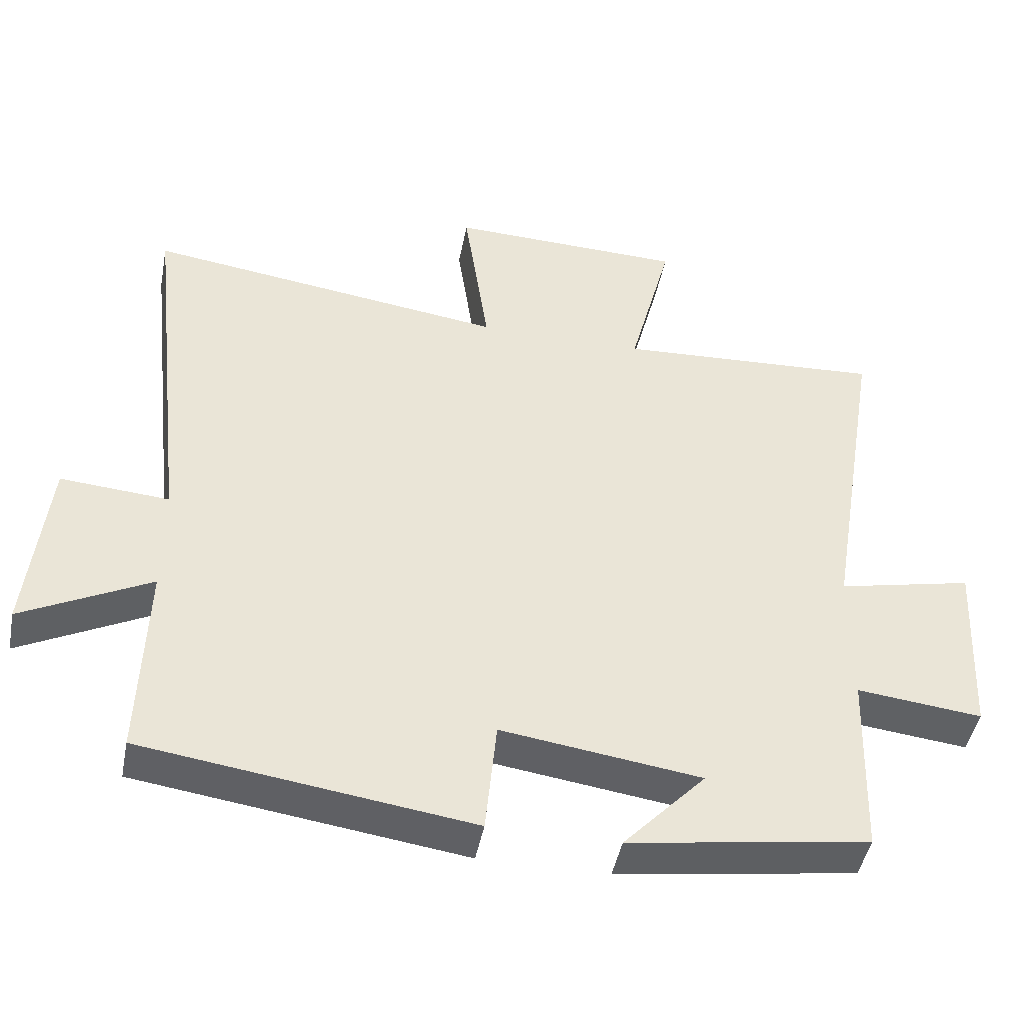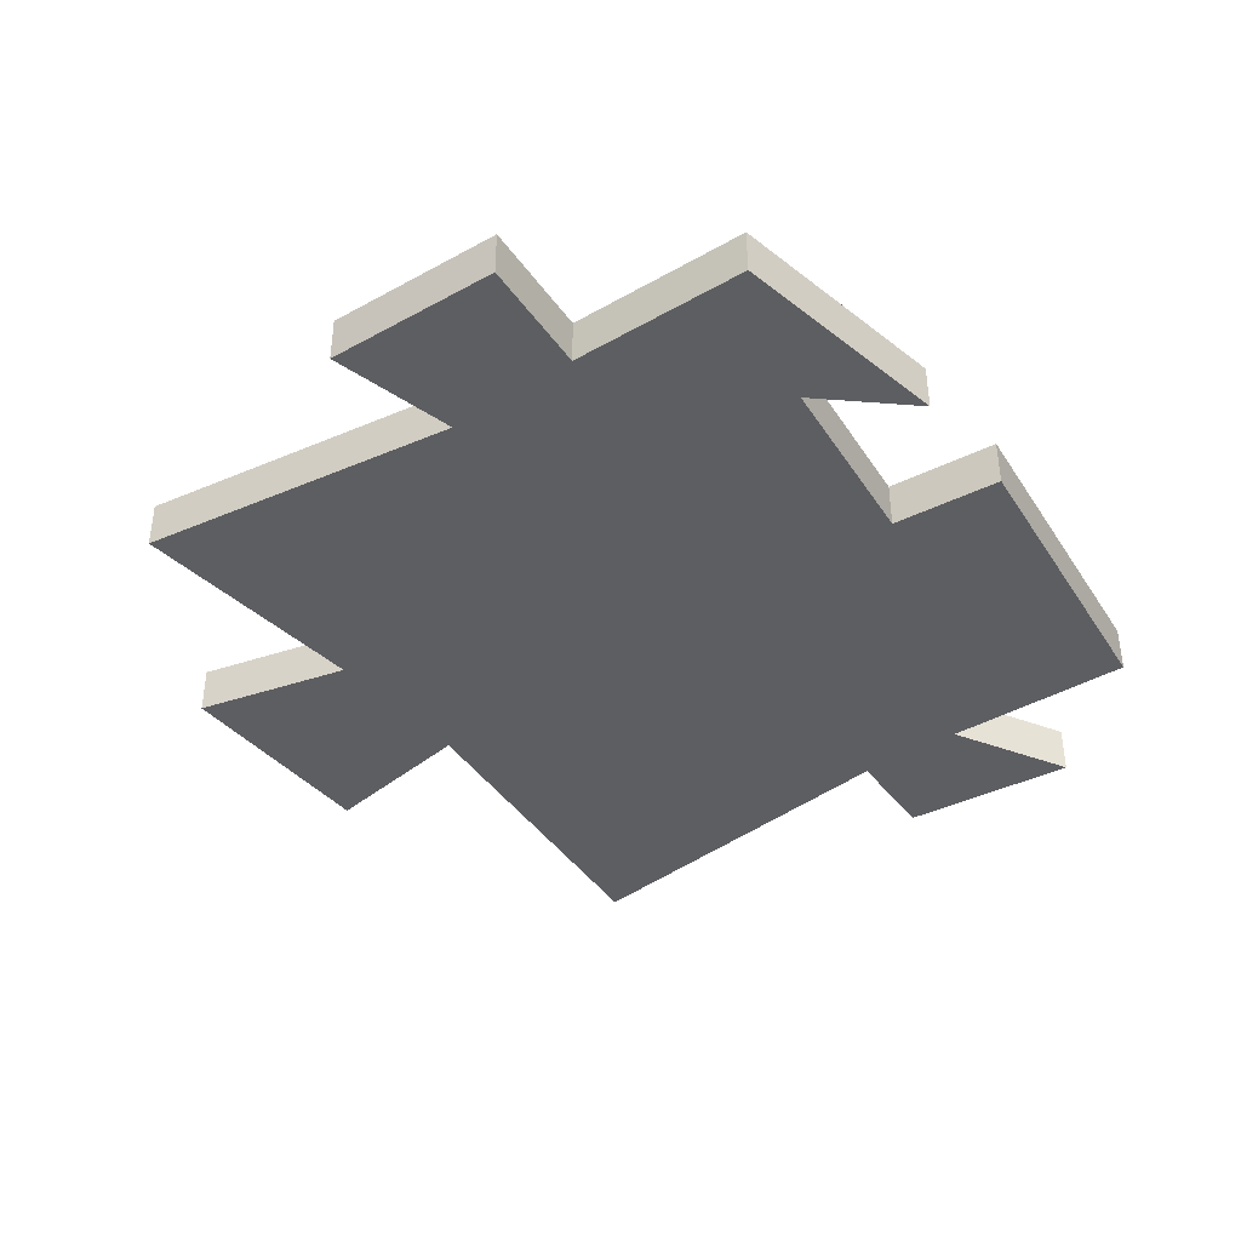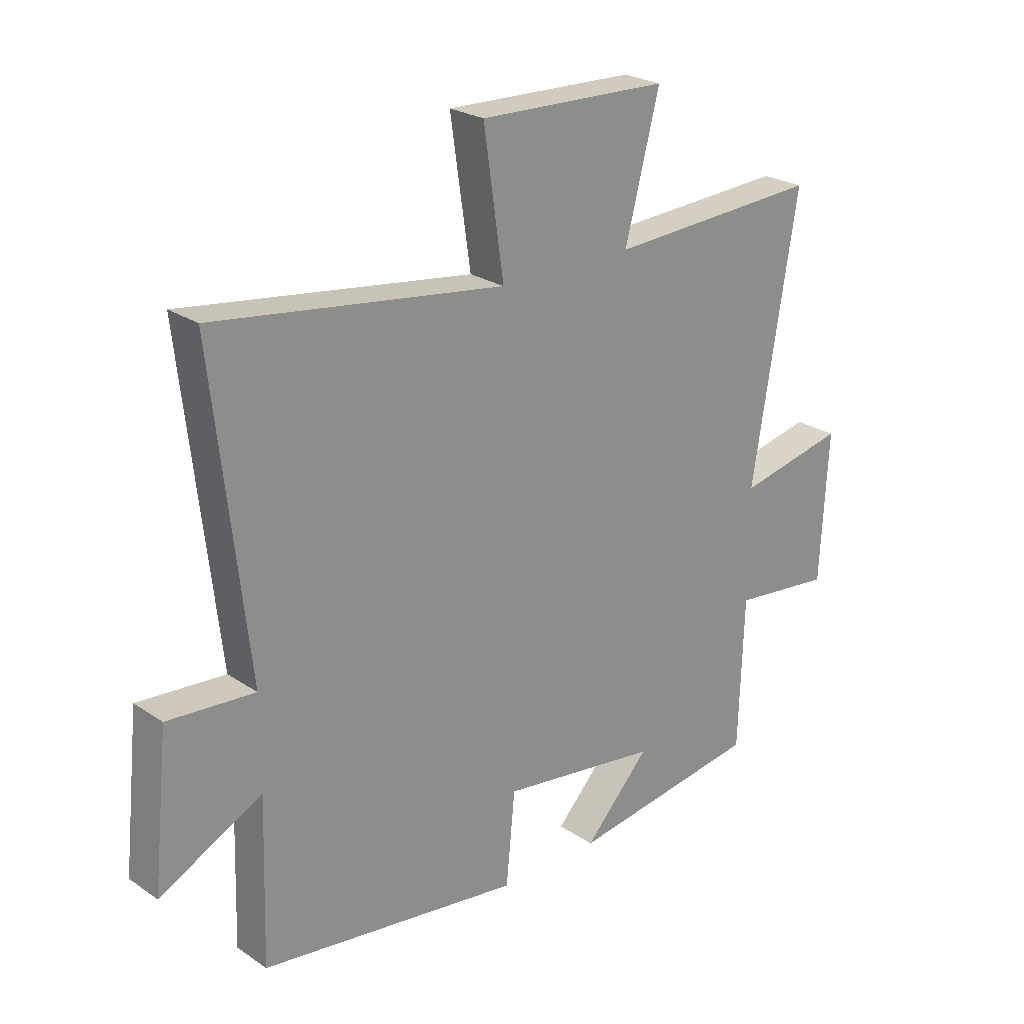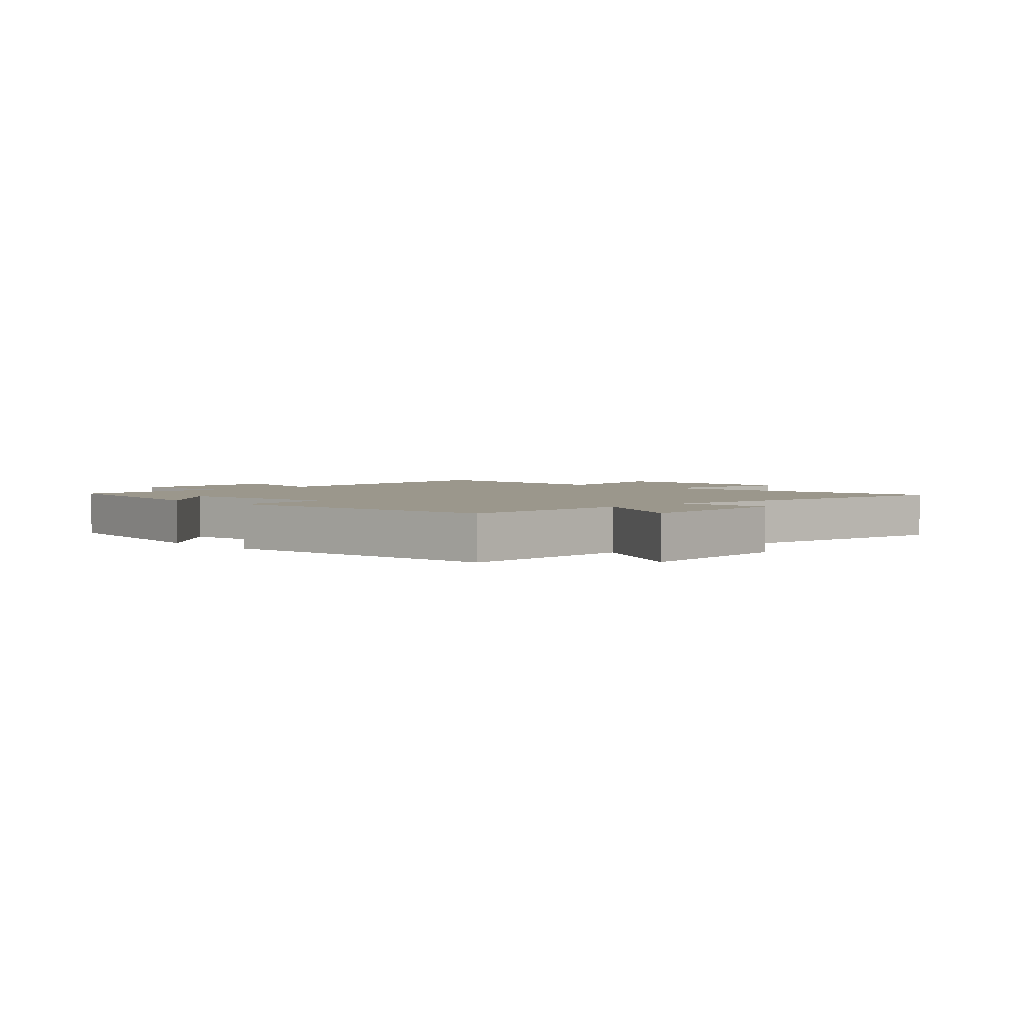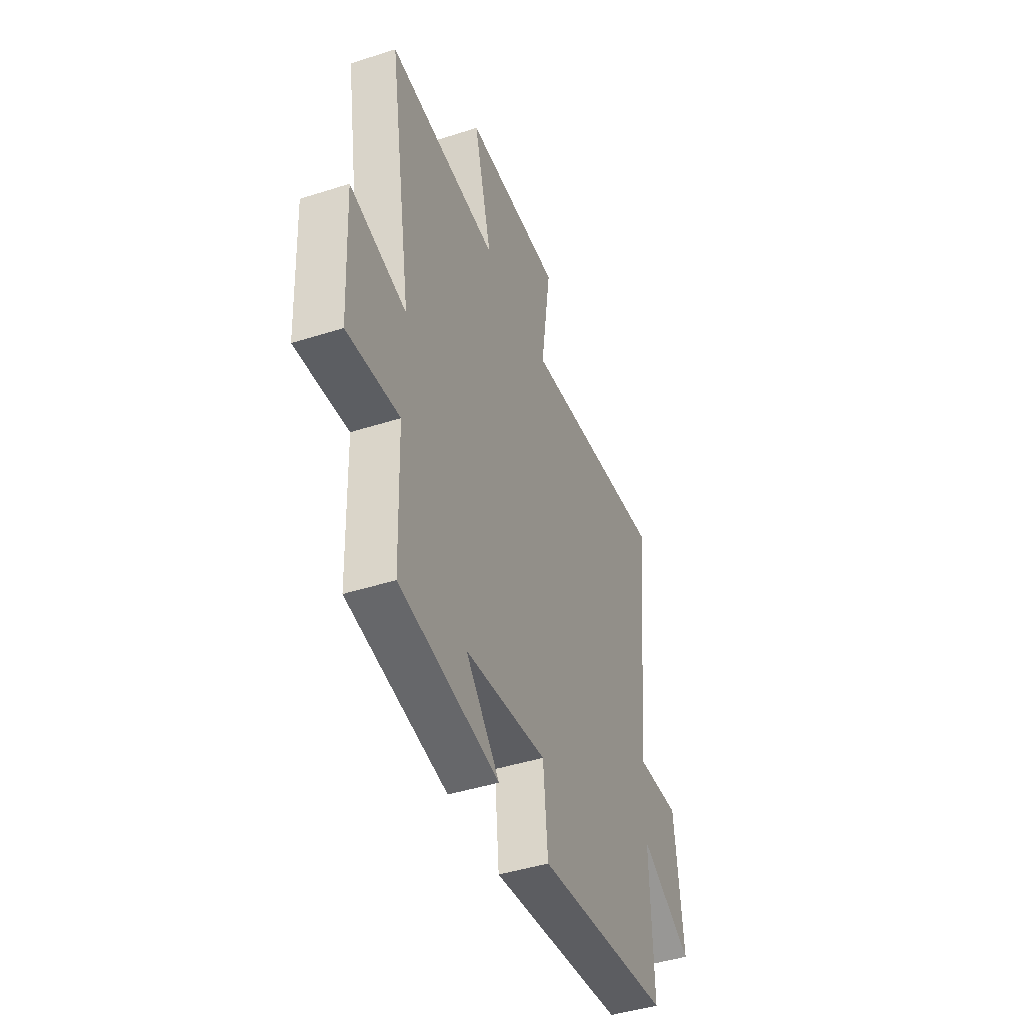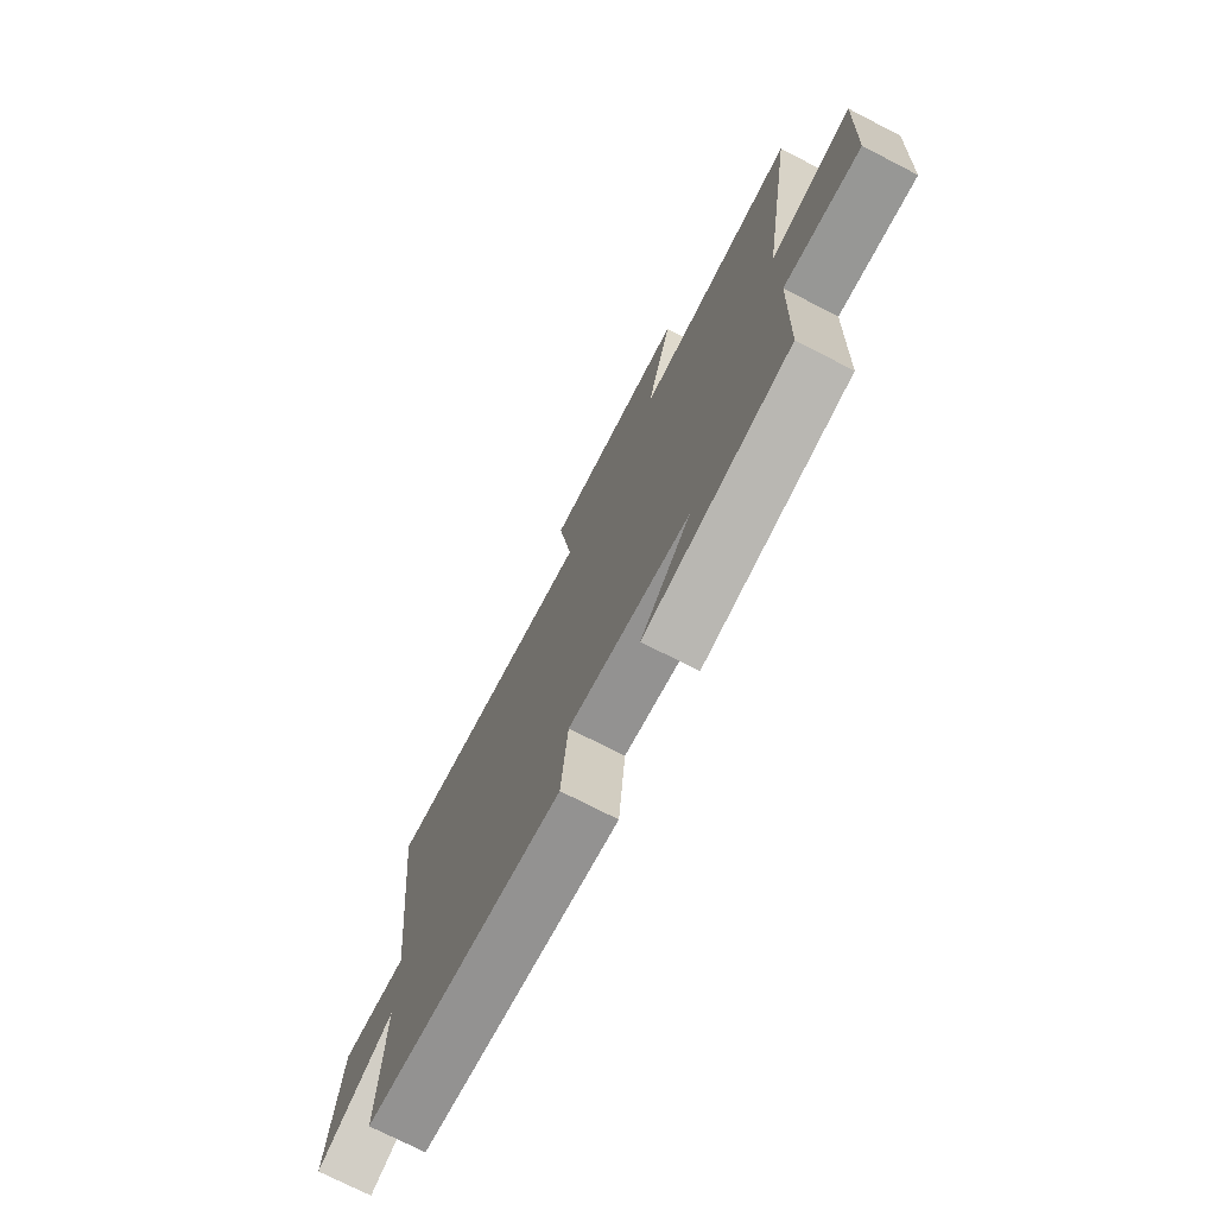
<metadata>
{"format":"obj","ext":"obj","renderer":"f3d","projection":"perspective","resolution":1024,"background":"white","views":[{"elev":-45.4,"azim":-10.9,"up":"+Z"},{"elev":-39.1,"azim":127.5,"up":"+Y"},{"elev":24.4,"azim":-42.3,"up":"+Z"},{"elev":2.8,"azim":-133.6,"up":"+Y"},{"elev":-44.5,"azim":110.5,"up":"+Z"},{"elev":-74.1,"azim":62.8,"up":"+Z"}]}
</metadata>
<code>
v -0.562 0.07 0.571
v -0.043 0.07 0.5
v -0.079 0.07 0.748
v 0.261 0.07 0.738
v 0.199 0.07 0.5
v 0.581 0.07 0.521
v 0.5 0.07 0.027
v 0.694 0.07 0.069
v 0.68 0.07 -0.197
v 0.5 0.07 -0.177
v 0.491 0.07 -0.449
v 0.146 0.07 -0.5
v 0.264 0.07 -0.374
v -0.022 0.07 -0.334
v -0.038 0.07 -0.5
v -0.509 0.07 -0.434
v -0.5 0.07 -0.144
v -0.684 0.07 -0.238
v -0.656 0.07 0.03
v -0.5 0.07 0.018
v -0.562 0 0.571
v -0.043 0 0.5
v -0.079 0 0.748
v 0.261 0 0.738
v 0.199 0 0.5
v 0.581 0 0.521
v 0.5 0 0.027
v 0.694 0 0.069
v 0.68 0 -0.197
v 0.5 0 -0.177
v 0.491 0 -0.449
v 0.146 0 -0.5
v 0.264 0 -0.374
v -0.022 0 -0.334
v -0.038 0 -0.5
v -0.509 0 -0.434
v -0.5 0 -0.144
v -0.684 0 -0.238
v -0.656 0 0.03
v -0.5 0 0.018
f 17 18 19 20
f 14 15 16 17
f 13 14 17 20
f 10 11 12 13
f 10 13 20 1
f 7 8 9 10
f 5 6 7
f 5 7 10
f 2 3 4 5
f 2 5 10
f 1 2 10
f 40 39 38 37
f 37 36 35 34
f 40 37 34 33
f 33 32 31 30
f 21 40 33 30
f 30 29 28 27
f 27 26 25
f 30 27 25
f 25 24 23 22
f 30 25 22
f 30 22 21
f 1 21 22 2
f 2 22 23 3
f 3 23 24 4
f 4 24 25 5
f 5 25 26 6
f 6 26 27 7
f 7 27 28 8
f 8 28 29 9
f 9 29 30 10
f 10 30 31 11
f 11 31 32 12
f 12 32 33 13
f 13 33 34 14
f 14 34 35 15
f 15 35 36 16
f 16 36 37 17
f 17 37 38 18
f 18 38 39 19
f 19 39 40 20
f 20 40 21 1

</code>
